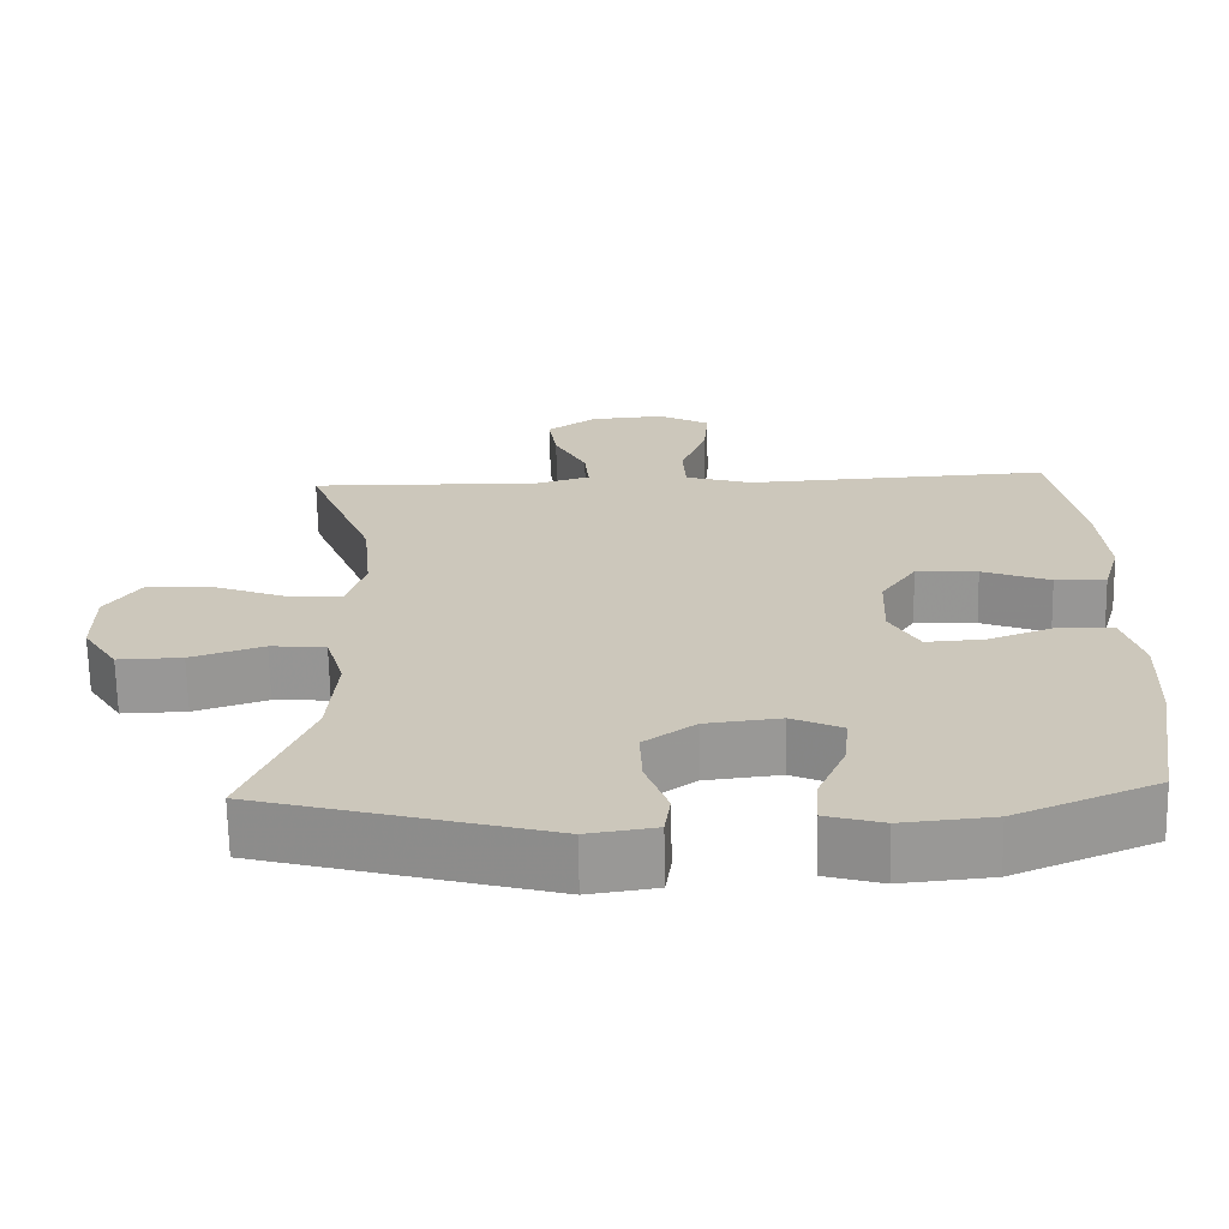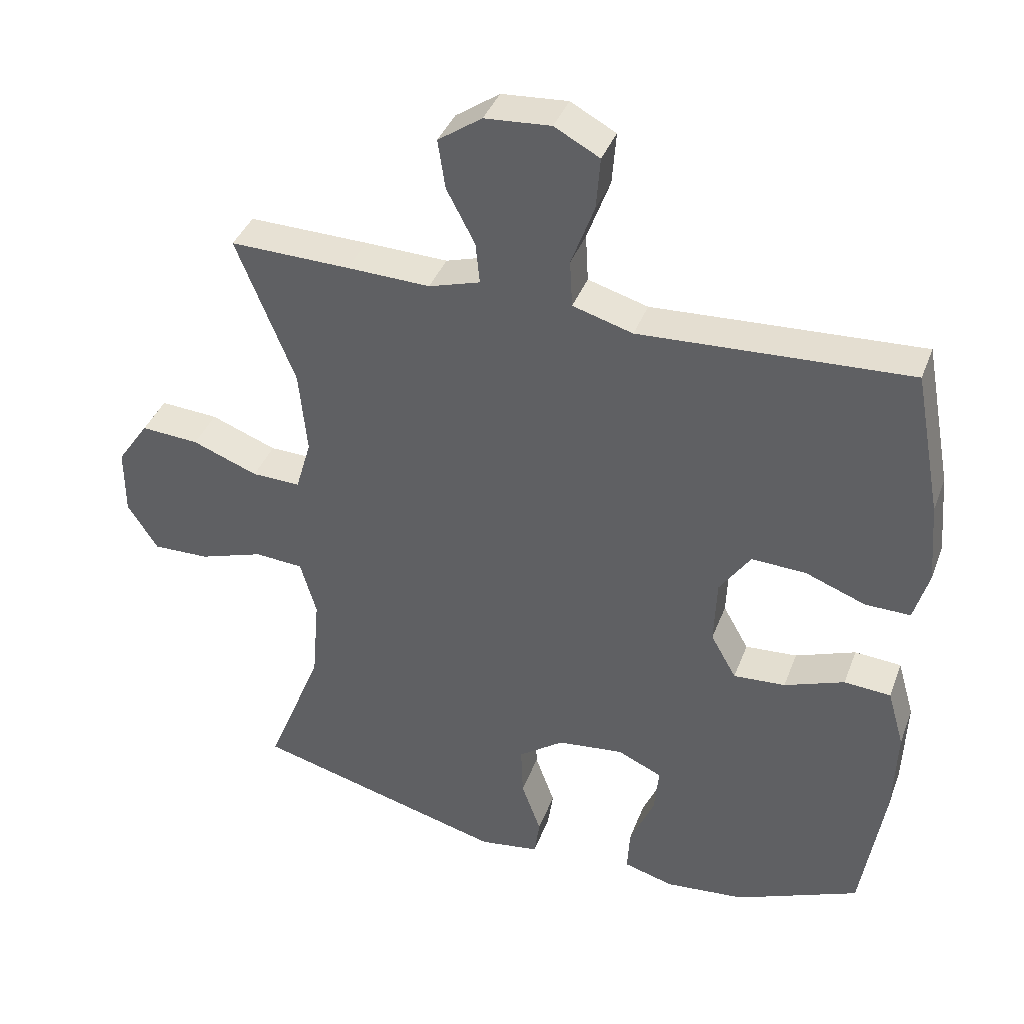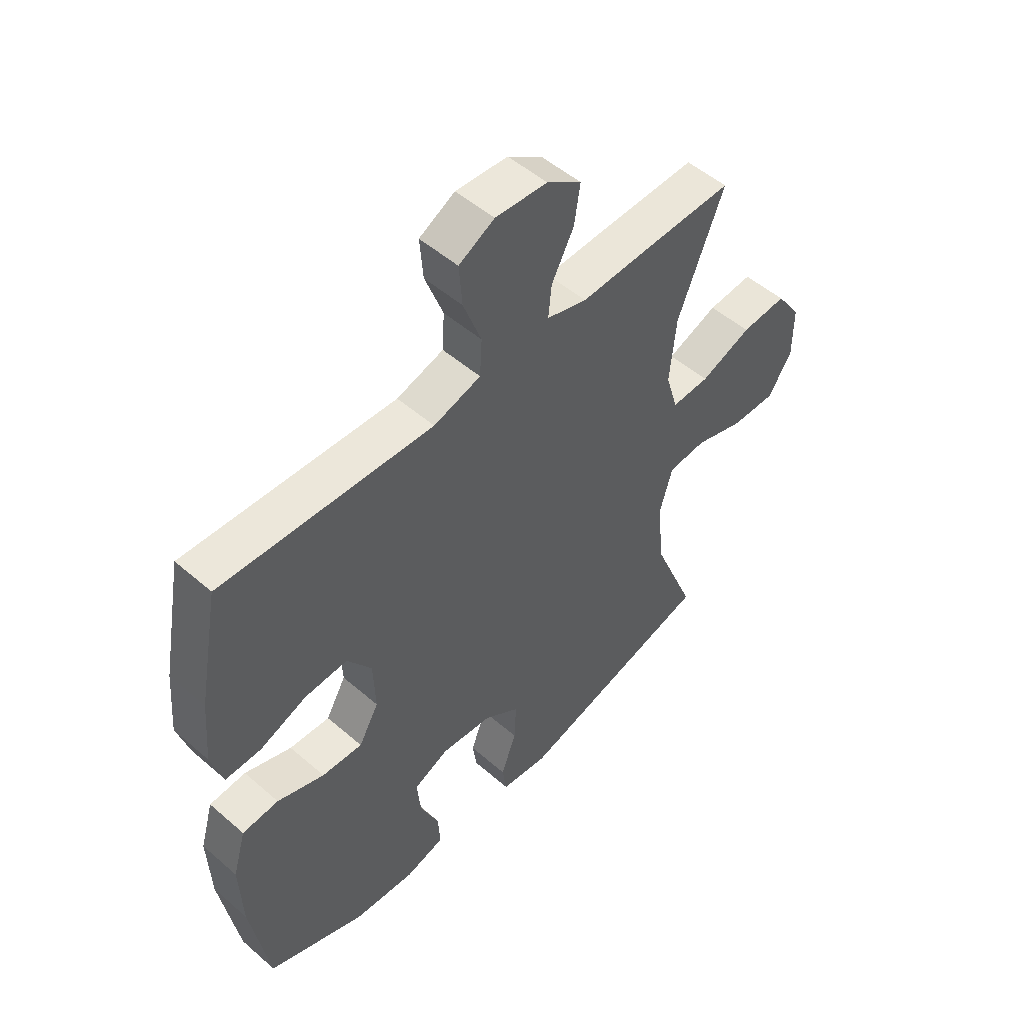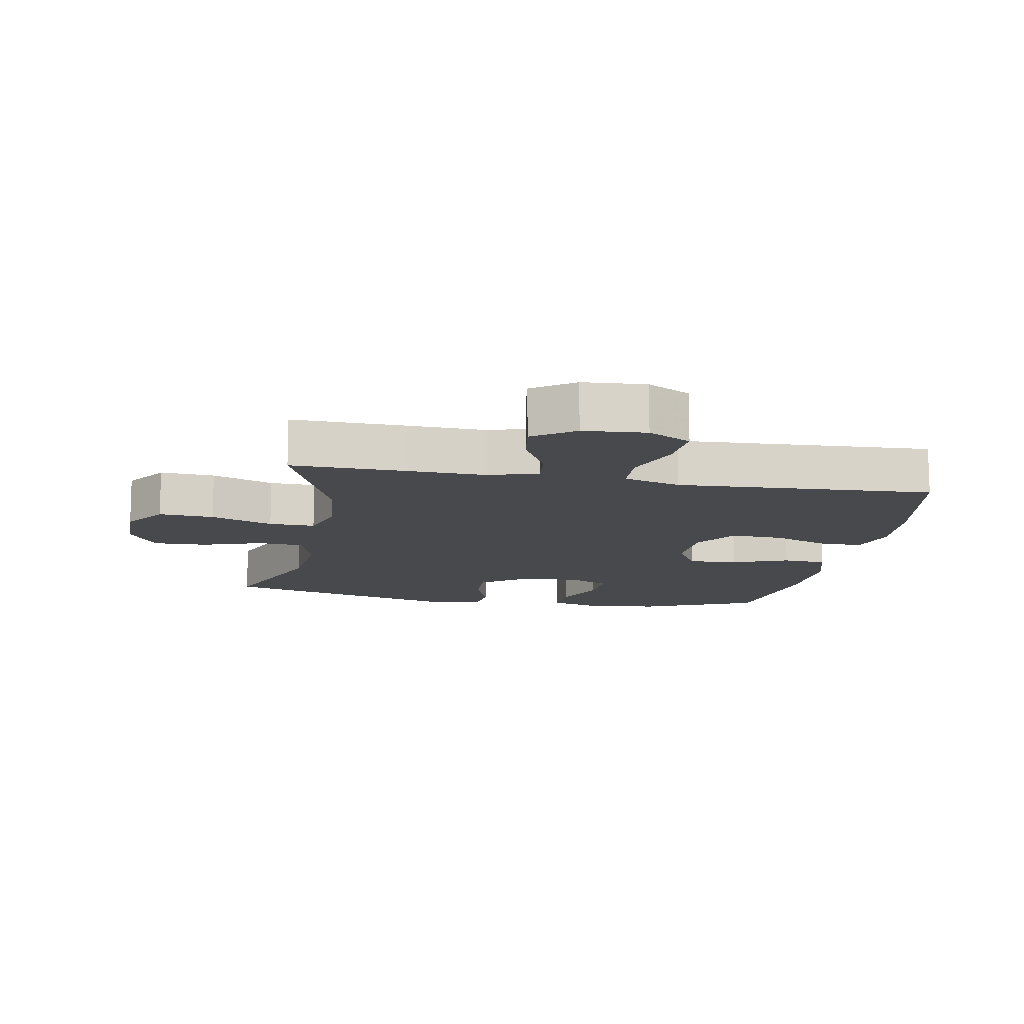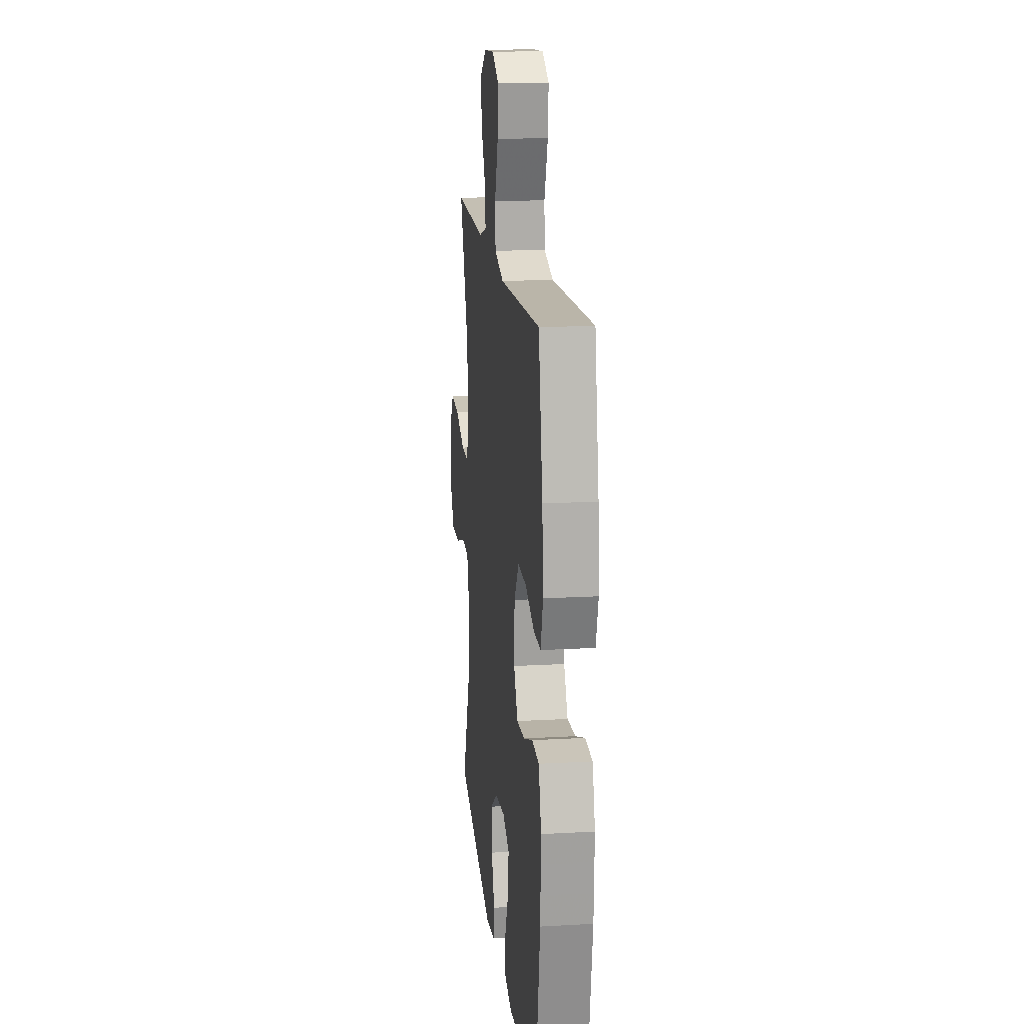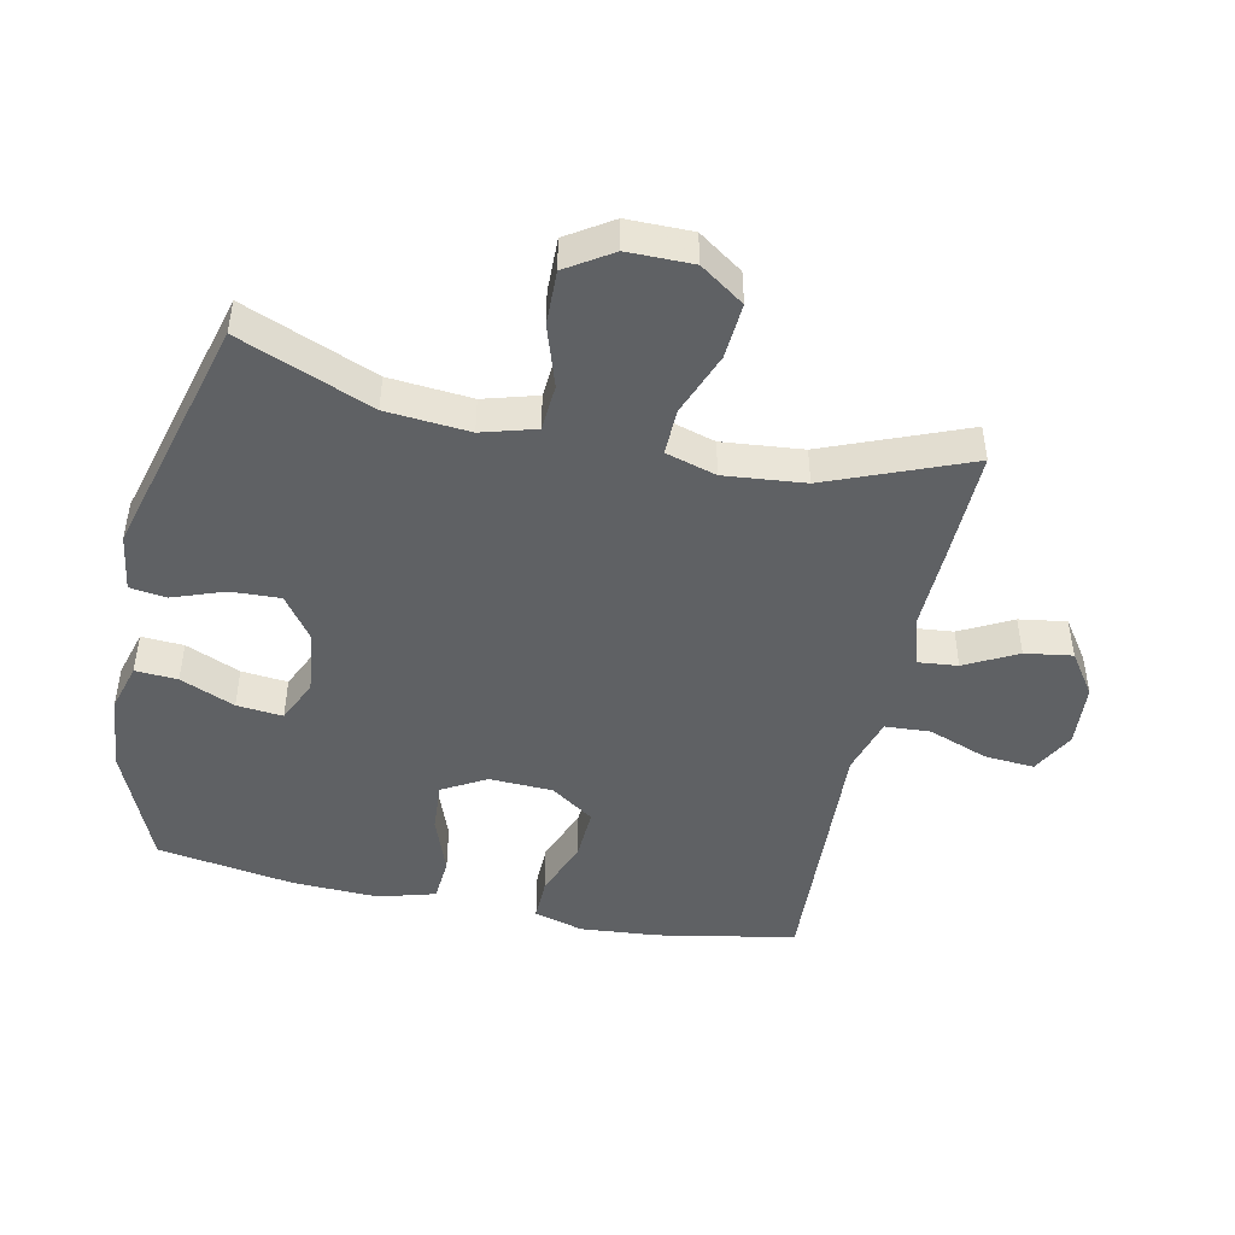
<metadata>
{"format":"obj","ext":"obj","renderer":"f3d","projection":"perspective","resolution":1024,"background":"white","views":[{"elev":-68.1,"azim":1.1,"up":"+Z"},{"elev":38.6,"azim":19.4,"up":"+Z"},{"elev":51.6,"azim":133.2,"up":"+Z"},{"elev":-12.5,"azim":-10.3,"up":"+Y"},{"elev":16.5,"azim":83.4,"up":"+Z"},{"elev":-46.6,"azim":-102.0,"up":"+Y"}]}
</metadata>
<code>
v -0.5 0.07 0.5
v -0.322 0.07 0.496
v -0.199 0.07 0.492
v -0.123 0.07 0.515
v -0.129 0.07 0.576
v -0.171 0.07 0.656
v -0.182 0.07 0.729
v -0.117 0.07 0.774
v -0.019 0.07 0.781
v 0.048 0.07 0.745
v 0.042 0.07 0.668
v 0.008 0.07 0.576
v 0.012 0.07 0.506
v 0.101 0.07 0.48
v 0.239 0.07 0.487
v 0.5 0.07 0.5
v 0.54 0.07 0.287
v 0.55 0.07 0.167
v 0.528 0.07 0.091
v 0.461 0.07 0.092
v 0.372 0.07 0.126
v 0.291 0.07 0.13
v 0.245 0.07 0.063
v 0.241 0.07 -0.035
v 0.279 0.07 -0.102
v 0.356 0.07 -0.097
v 0.445 0.07 -0.064
v 0.514 0.07 -0.069
v 0.539 0.07 -0.156
v 0.534 0.07 -0.289
v 0.5 0.07 -0.5
v 0.316 0.07 -0.577
v 0.198 0.07 -0.588
v 0.124 0.07 -0.567
v 0.128 0.07 -0.502
v 0.164 0.07 -0.418
v 0.171 0.07 -0.347
v 0.105 0.07 -0.317
v 0.007 0.07 -0.328
v -0.06 0.07 -0.376
v -0.057 0.07 -0.452
v -0.028 0.07 -0.532
v -0.036 0.07 -0.588
v -0.125 0.07 -0.601
v -0.5 0.07 -0.5
v -0.417 0.07 -0.295
v -0.406 0.07 -0.167
v -0.43 0.07 -0.084
v -0.502 0.07 -0.079
v -0.597 0.07 -0.11
v -0.681 0.07 -0.112
v -0.726 0.07 -0.042
v -0.726 0.07 0.058
v -0.679 0.07 0.126
v -0.593 0.07 0.12
v -0.496 0.07 0.083
v -0.424 0.07 0.081
v -0.401 0.07 0.159
v -0.413 0.07 0.283
v -0.5 0 0.5
v -0.322 0 0.496
v -0.199 0 0.492
v -0.123 0 0.515
v -0.129 0 0.576
v -0.171 0 0.656
v -0.182 0 0.729
v -0.117 0 0.774
v -0.019 0 0.781
v 0.048 0 0.745
v 0.042 0 0.668
v 0.008 0 0.576
v 0.012 0 0.506
v 0.101 0 0.48
v 0.239 0 0.487
v 0.5 0 0.5
v 0.54 0 0.287
v 0.55 0 0.167
v 0.528 0 0.091
v 0.461 0 0.092
v 0.372 0 0.126
v 0.291 0 0.13
v 0.245 0 0.063
v 0.241 0 -0.035
v 0.279 0 -0.102
v 0.356 0 -0.097
v 0.445 0 -0.064
v 0.514 0 -0.069
v 0.539 0 -0.156
v 0.534 0 -0.289
v 0.5 0 -0.5
v 0.316 0 -0.577
v 0.198 0 -0.588
v 0.124 0 -0.567
v 0.128 0 -0.502
v 0.164 0 -0.418
v 0.171 0 -0.347
v 0.105 0 -0.317
v 0.007 0 -0.328
v -0.06 0 -0.376
v -0.057 0 -0.452
v -0.028 0 -0.532
v -0.036 0 -0.588
v -0.125 0 -0.601
v -0.5 0 -0.5
v -0.417 0 -0.295
v -0.406 0 -0.167
v -0.43 0 -0.084
v -0.502 0 -0.079
v -0.597 0 -0.11
v -0.681 0 -0.112
v -0.726 0 -0.042
v -0.726 0 0.058
v -0.679 0 0.126
v -0.593 0 0.12
v -0.496 0 0.083
v -0.424 0 0.081
v -0.401 0 0.159
v -0.413 0 0.283
f 53 54 55 56
f 53 56 57
f 52 53 57
f 49 50 51 52
f 48 49 52 57
f 47 48 57 58
f 43 44 45 46
f 41 42 43 46
f 40 41 46 47
f 39 40 47 58
f 33 34 35 36
f 33 36 37
f 32 33 37
f 31 32 37
f 30 31 37
f 29 30 37 38
f 26 27 28 29
f 25 26 29 38
f 18 19 20 21
f 18 21 22
f 17 18 22
f 14 15 16 17
f 13 14 17 22
f 9 10 11 12
f 9 12 13
f 8 9 13
f 5 6 7 8
f 4 5 8 13
f 3 4 13 22
f 59 1 2 3
f 24 25 38 39
f 23 24 39 58
f 23 58 59
f 3 22 23 59
f 115 114 113 112
f 116 115 112
f 116 112 111
f 111 110 109 108
f 116 111 108 107
f 117 116 107 106
f 105 104 103 102
f 105 102 101 100
f 106 105 100 99
f 117 106 99 98
f 95 94 93 92
f 96 95 92
f 96 92 91
f 96 91 90
f 96 90 89
f 97 96 89 88
f 88 87 86 85
f 97 88 85 84
f 80 79 78 77
f 81 80 77
f 81 77 76
f 76 75 74 73
f 81 76 73 72
f 71 70 69 68
f 72 71 68
f 72 68 67
f 67 66 65 64
f 72 67 64 63
f 81 72 63 62
f 62 61 60 118
f 98 97 84 83
f 117 98 83 82
f 118 117 82
f 118 82 81 62
f 1 60 61 2
f 2 61 62 3
f 3 62 63 4
f 4 63 64 5
f 5 64 65 6
f 6 65 66 7
f 7 66 67 8
f 8 67 68 9
f 9 68 69 10
f 10 69 70 11
f 11 70 71 12
f 12 71 72 13
f 13 72 73 14
f 14 73 74 15
f 15 74 75 16
f 16 75 76 17
f 17 76 77 18
f 18 77 78 19
f 19 78 79 20
f 20 79 80 21
f 21 80 81 22
f 22 81 82 23
f 23 82 83 24
f 24 83 84 25
f 25 84 85 26
f 26 85 86 27
f 27 86 87 28
f 28 87 88 29
f 29 88 89 30
f 30 89 90 31
f 31 90 91 32
f 32 91 92 33
f 33 92 93 34
f 34 93 94 35
f 35 94 95 36
f 36 95 96 37
f 37 96 97 38
f 38 97 98 39
f 39 98 99 40
f 40 99 100 41
f 41 100 101 42
f 42 101 102 43
f 43 102 103 44
f 44 103 104 45
f 45 104 105 46
f 46 105 106 47
f 47 106 107 48
f 48 107 108 49
f 49 108 109 50
f 50 109 110 51
f 51 110 111 52
f 52 111 112 53
f 53 112 113 54
f 54 113 114 55
f 55 114 115 56
f 56 115 116 57
f 57 116 117 58
f 58 117 118 59
f 59 118 60 1

</code>
